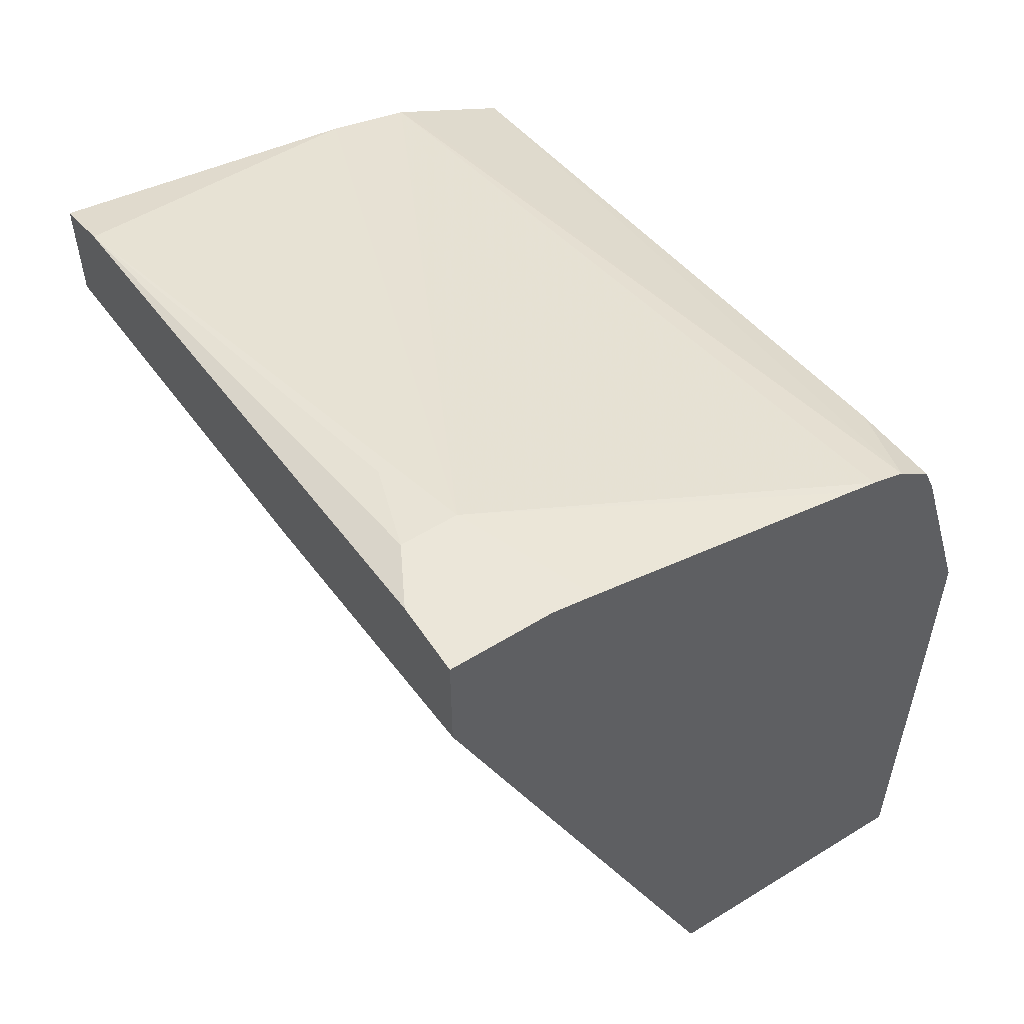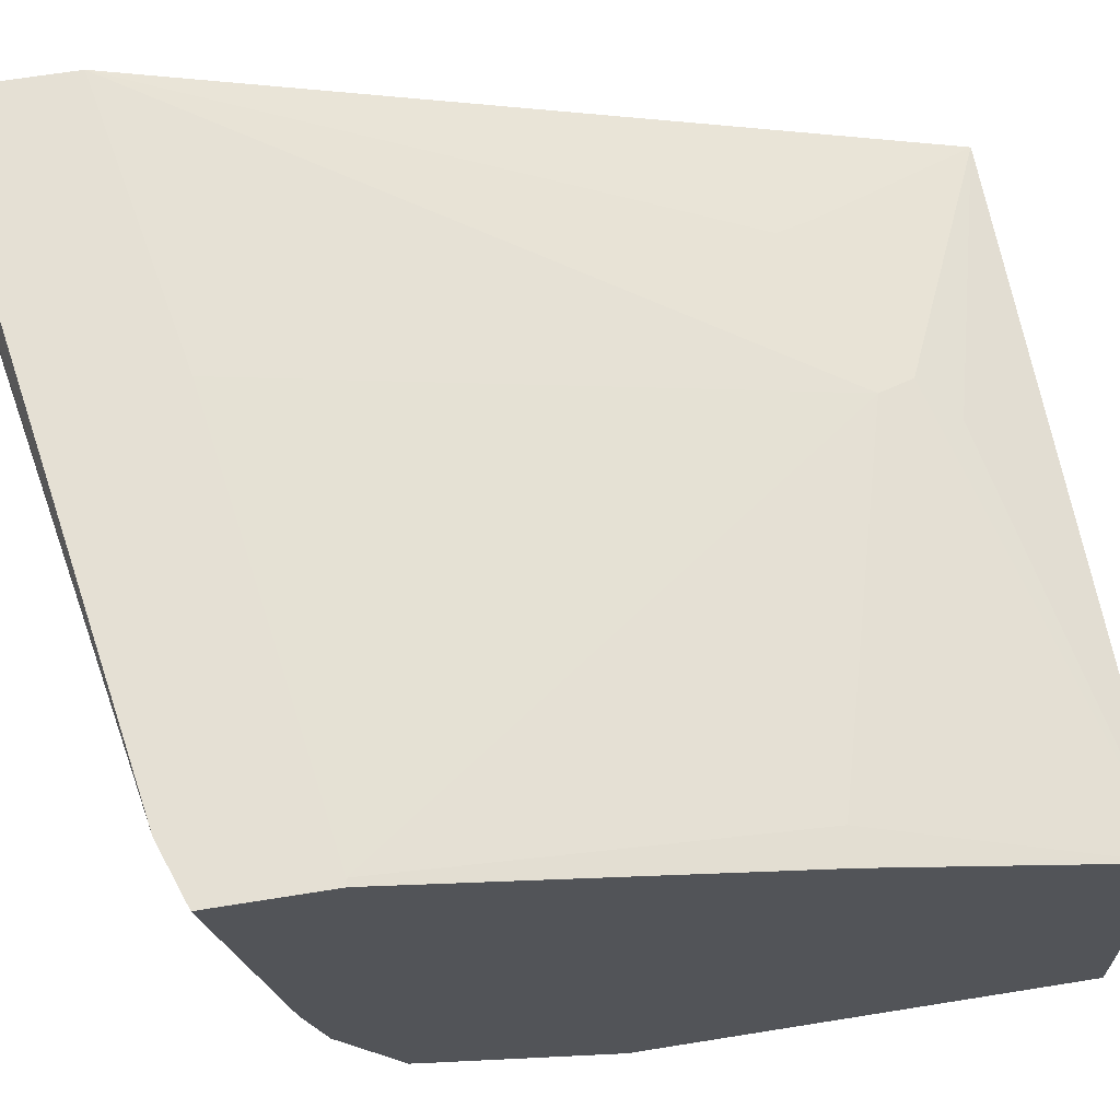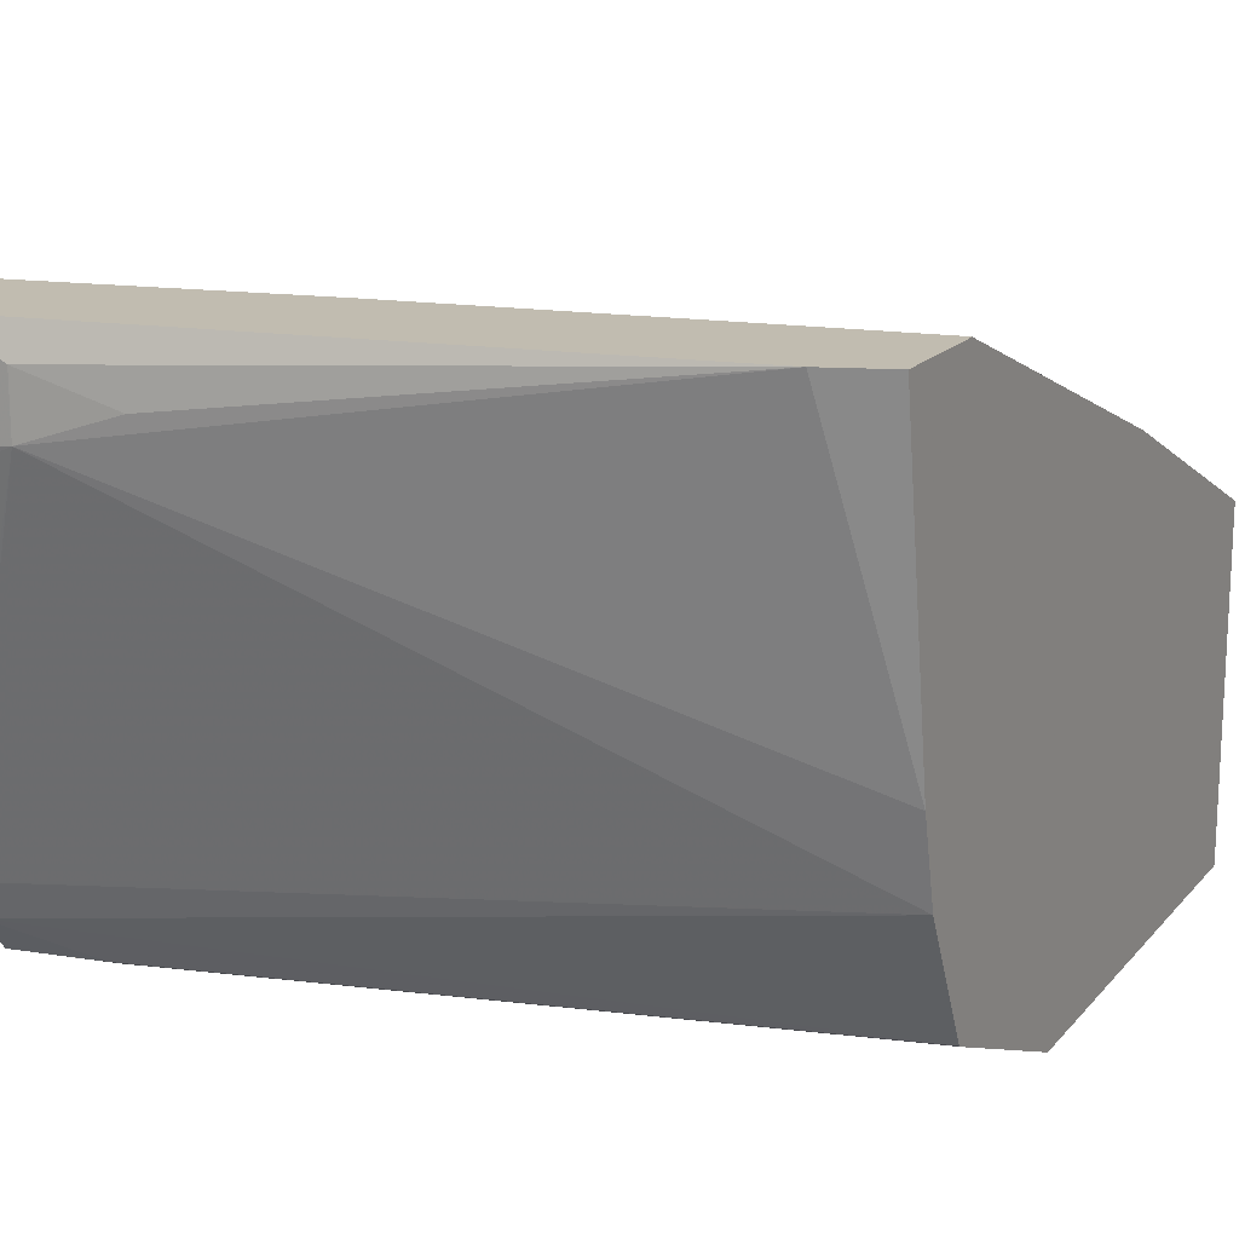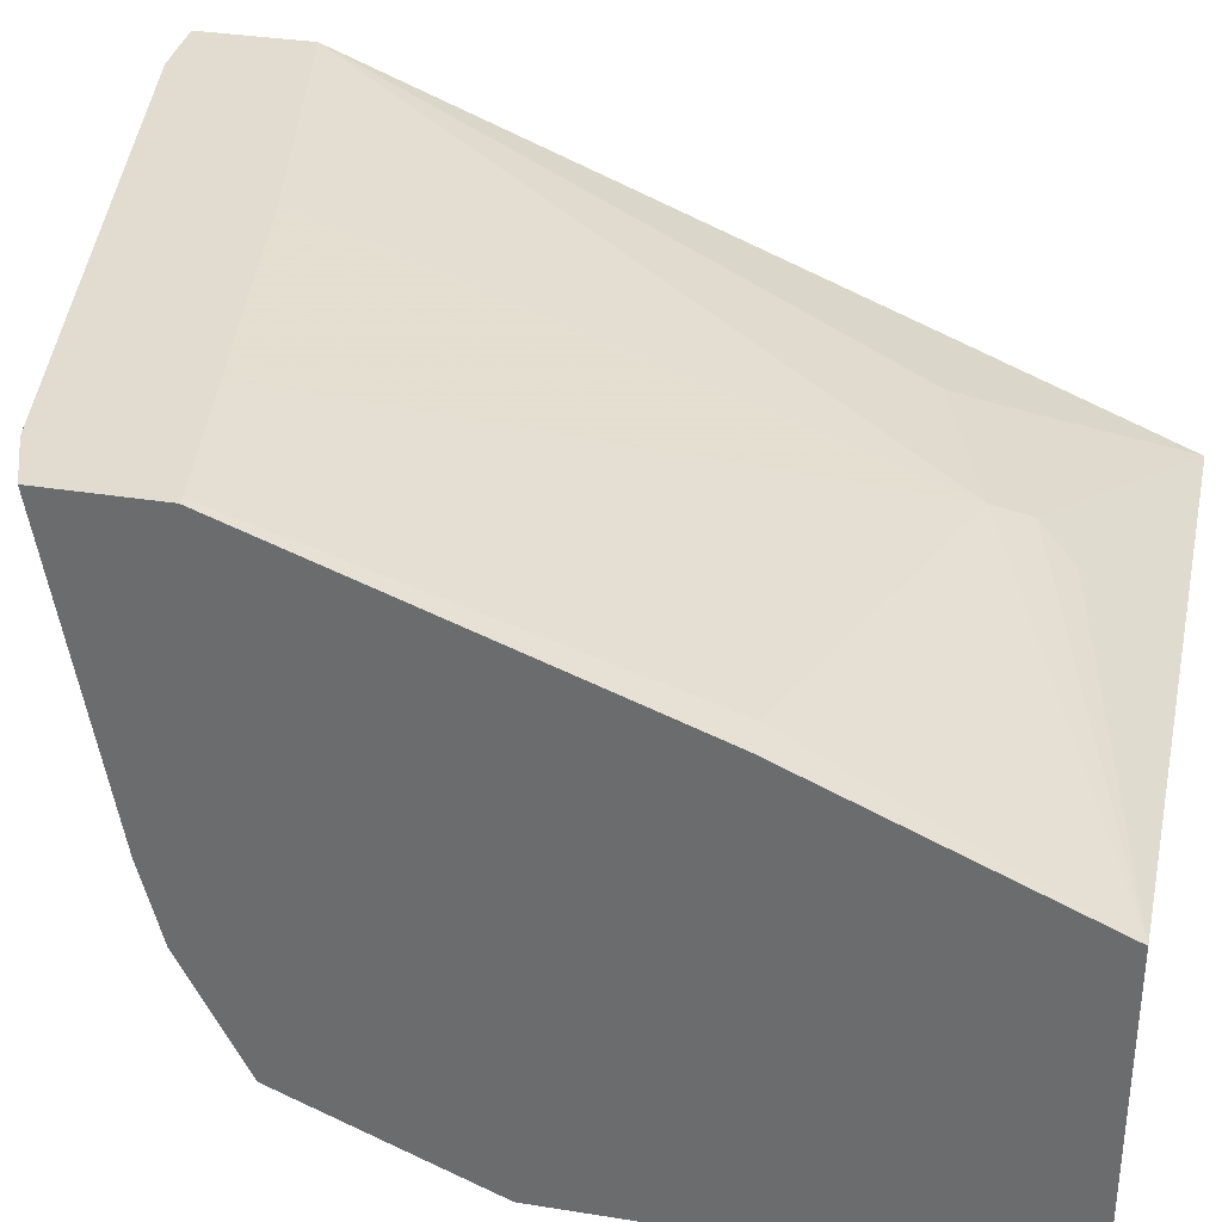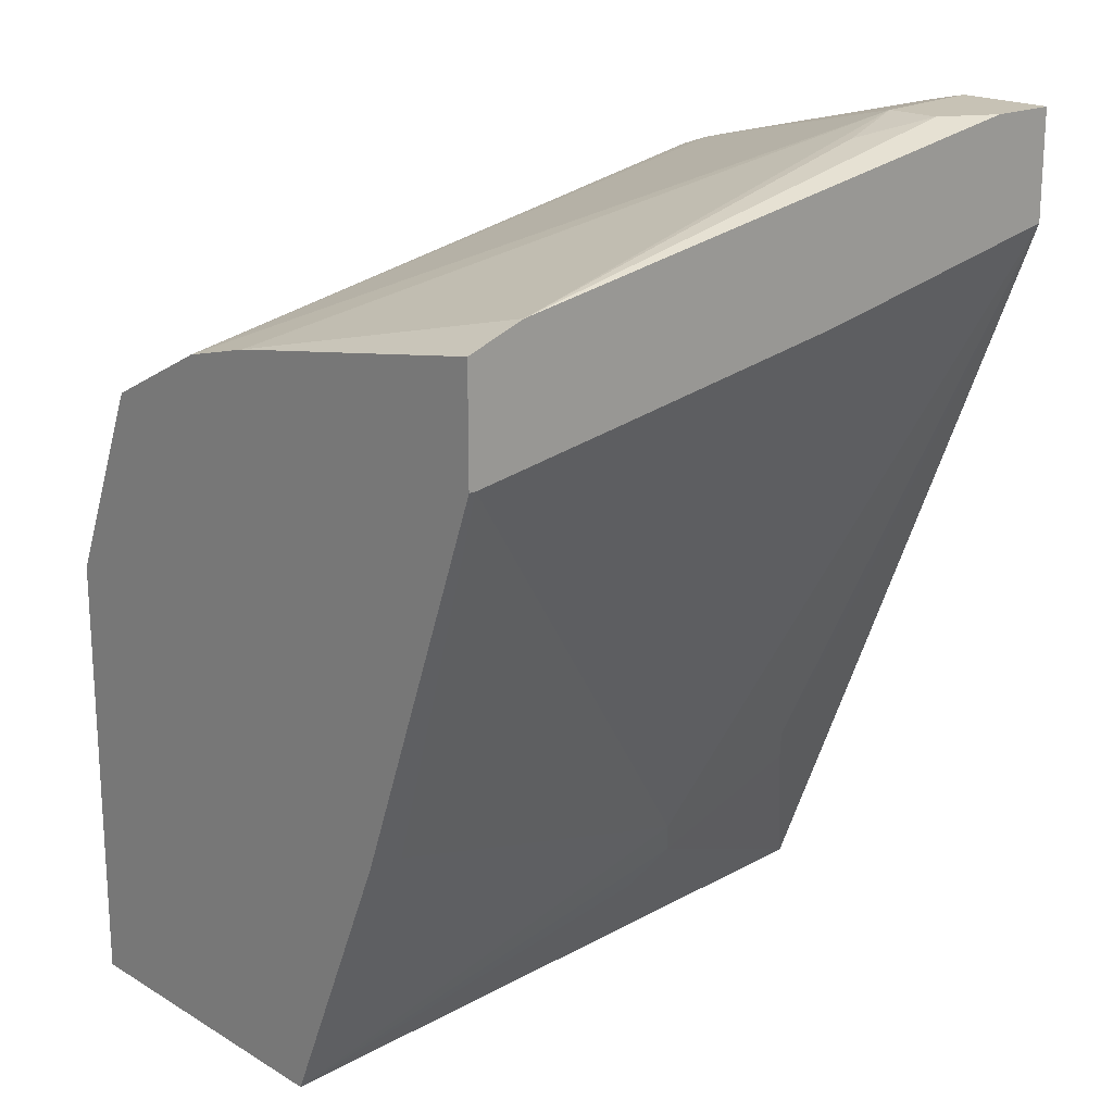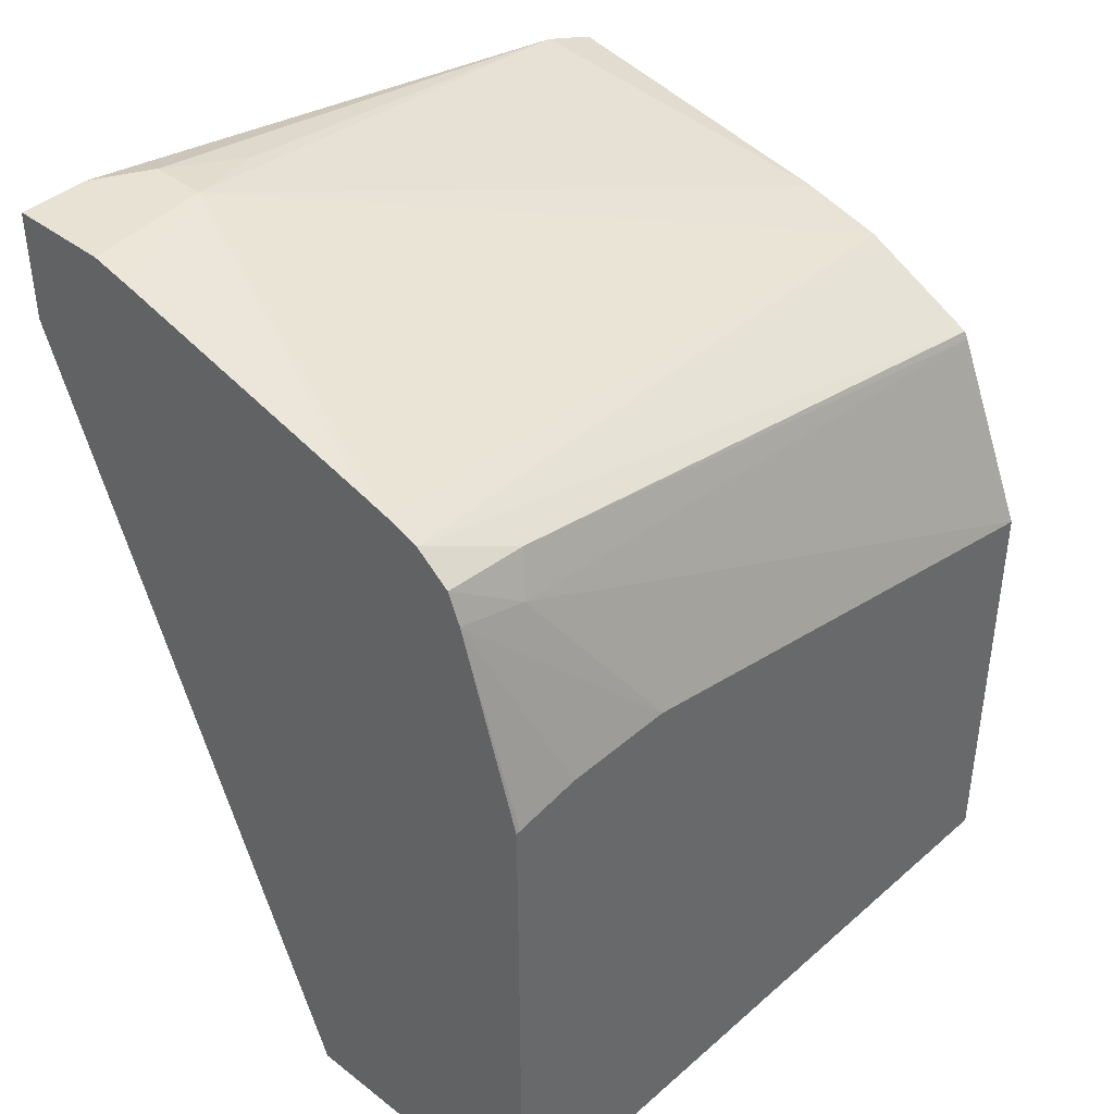
<metadata>
{"format":"obj","ext":"obj","renderer":"f3d","projection":"perspective","resolution":1024,"background":"white","views":[{"elev":55.3,"azim":-123.1,"up":"+Z"},{"elev":65.6,"azim":80.8,"up":"+Y"},{"elev":16.6,"azim":26.5,"up":"+Y"},{"elev":34.3,"azim":102.2,"up":"+Y"},{"elev":19.0,"azim":137.9,"up":"+Z"},{"elev":40.8,"azim":-46.6,"up":"+Z"}]}
</metadata>
<code>
v -0.1073 -0.1482 0.3271
v -0.1073 -0.1115 0.3271
v -0.1073 -0.1635 0.3236
v -0.06132 -0.1431 0.3271
v -0.08175 -0.1115 0.3271
v -0.1073 -0.1115 0.2862
v -0.1073 -0.2657 0.2989
v 0.1342 -0.1115 0.2908
v -0.03065 -0.1329 0.322
v -0.06132 -0.1227 0.3271
v -0.1073 -0.2761 0.2963
v 0.156 -0.2528 0.2568
v 0.156 -0.2233 0.2642
v 2.155e-05 -0.1115 0.2657
v 2.155e-05 -0.184 0.06136
v -0.06132 -0.184 0.08177
v -0.08175 -0.1635 0.1431
v -0.1022 -0.184 0.1022
v -0.1073 -0.1891 0.09206
v 0.156 -0.1115 0.2831
v -0.1073 -0.2882 0.2923
v 0.156 -0.2555 0.2555
v 0.09662 -0.1115 0.2508
v 0.1431 -0.1635 0.1022
v 0.156 -0.2068 0.002786
v -0.006808 -0.1908 0.04771
v 0.1534 -0.1115 0.2422
v -0.06812 -0.1908 0.06815
v -0.1073 -0.2248 0.002786
v 0.156 -0.1115 0.2422
v -0.1073 -0.3006 0.2826
v -0.07495 -0.2998 0.2794
v 0.156 -0.2964 0.2351
v 0.156 -0.1635 0.1022
v 0.156 -0.3271 0.002786
v 0.006826 -0.1976 0.03409
v -0.1073 -0.3271 0.002786
v -0.1073 -0.3052 0.2715
v -0.08175 -0.3066 0.2657
v 0.156 -0.2977 0.2324
v 0.156 -0.3271 0.1635
v -0.1073 -0.3271 0.1431
v -0.1073 -0.3268 0.1999
v -0.106 -0.3271 0.2006
v -0.08175 -0.3271 0.2044
v -0.04088 -0.3271 0.2044
f 24 34 25
f 16 19 18
f 21 33 22
f 21 32 33
f 21 31 32
f 19 28 29
f 16 28 19
f 16 26 28
f 16 18 17
f 15 24 25
f 15 23 27
f 15 26 16
f 15 25 26
f 14 23 15
f 12 21 22
f 12 20 13
f 12 30 20
f 24 27 30
f 15 27 24
f 24 30 34
f 35 45 44
f 25 37 29
f 12 34 30
f 39 41 40
f 39 46 41
f 38 46 39
f 38 45 46
f 38 44 45
f 38 43 44
f 35 42 37
f 35 44 42
f 35 46 45
f 35 41 46
f 32 40 33
f 32 39 40
f 31 39 32
f 42 44 43
f 26 29 28
f 26 36 29
f 25 36 26
f 25 29 36
f 25 35 37
f 12 25 34
f 31 38 39
f 12 41 35
f 2 20 30
f 2 8 20
f 2 5 8
f 1 5 2
f 1 10 5
f 1 4 10
f 1 3 4
f 1 7 3
f 1 11 7
f 1 31 21
f 1 38 31
f 1 43 38
f 1 42 43
f 1 37 42
f 1 29 37
f 1 19 29
f 1 6 19
f 1 2 6
f 12 35 25
f 2 30 27
f 2 27 23
f 1 21 11
f 2 14 6
f 12 40 41
f 2 23 14
f 12 33 40
f 12 22 33
f 11 21 12
f 8 13 20
f 6 18 19
f 6 17 18
f 6 16 17
f 6 15 16
f 8 10 9
f 6 14 15
f 3 7 4
f 4 9 10
f 4 7 11
f 4 11 12
f 4 8 9
f 4 13 8
f 5 10 8
f 4 12 13

</code>
